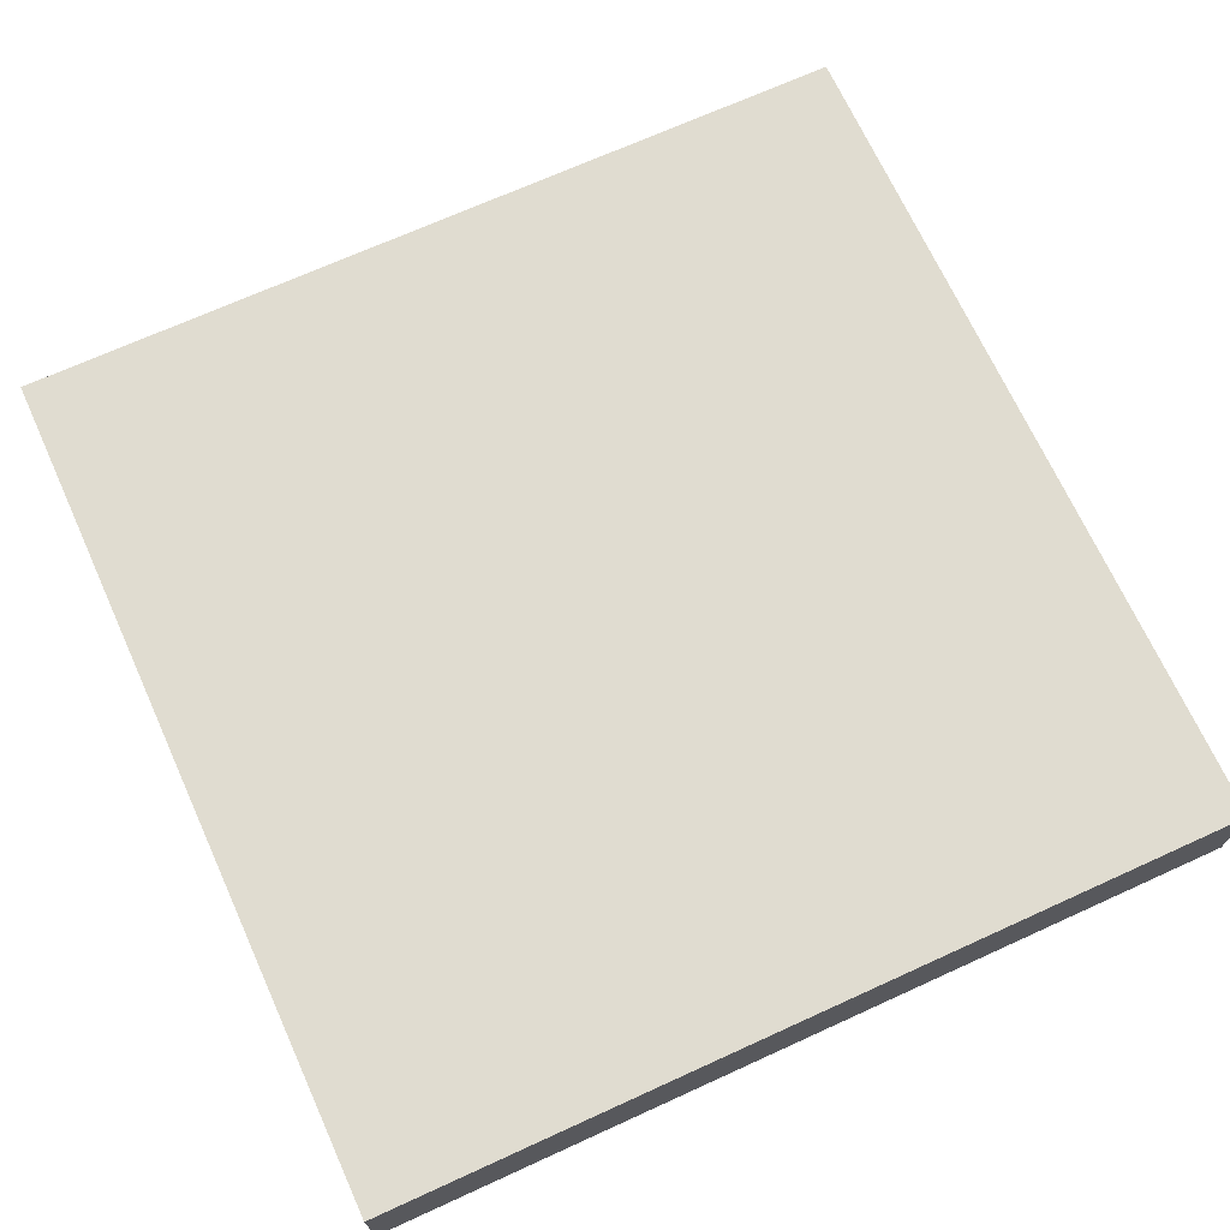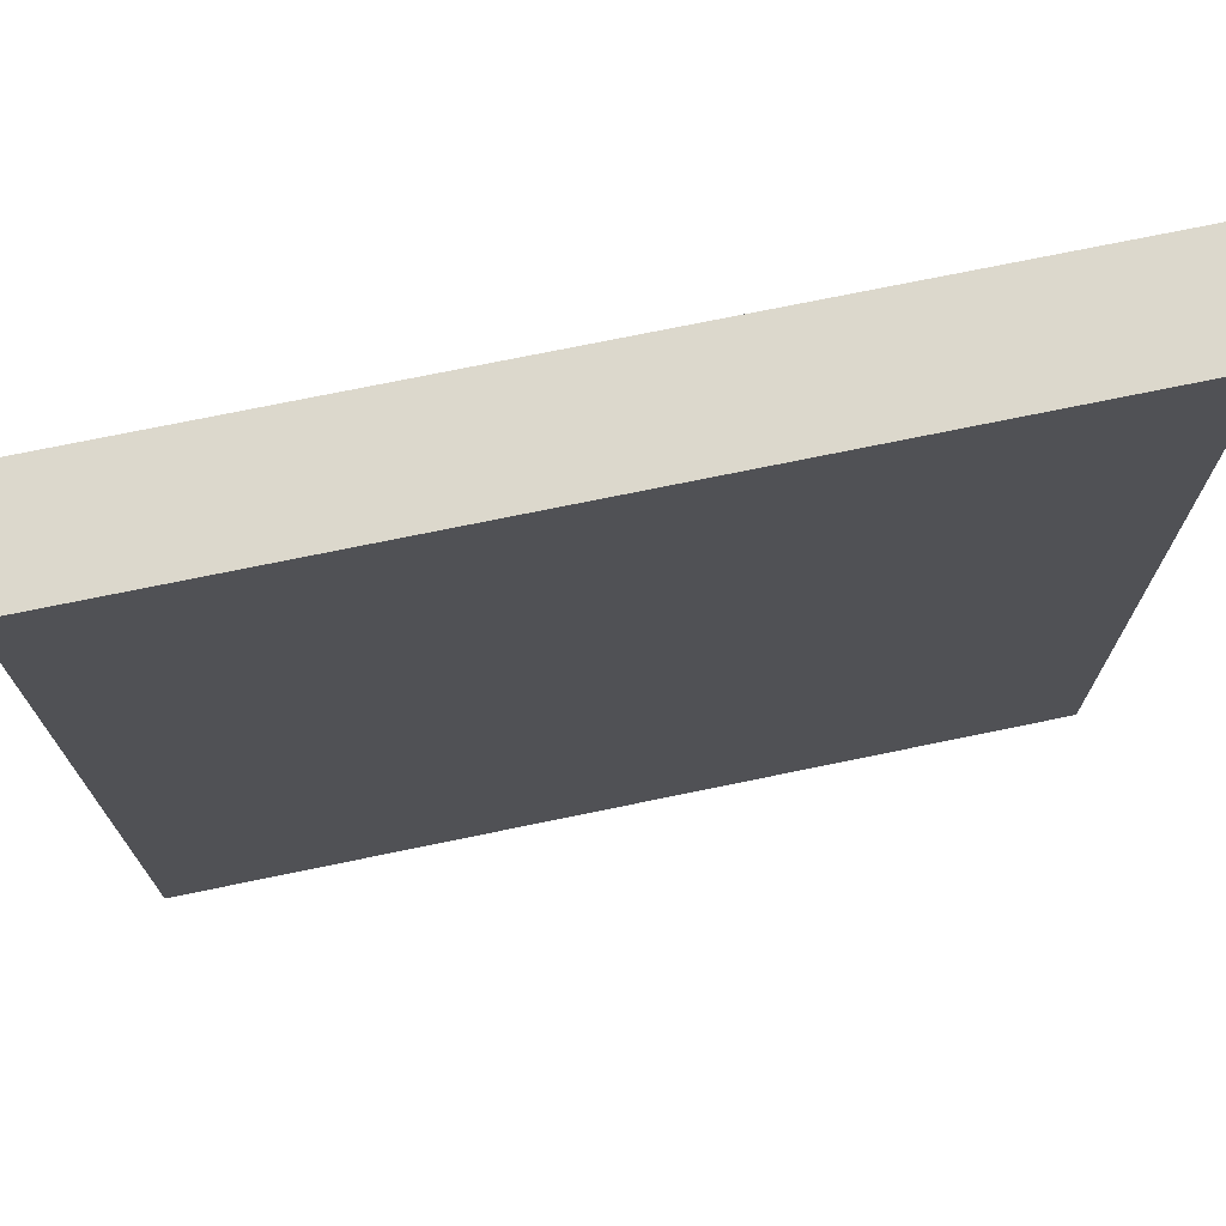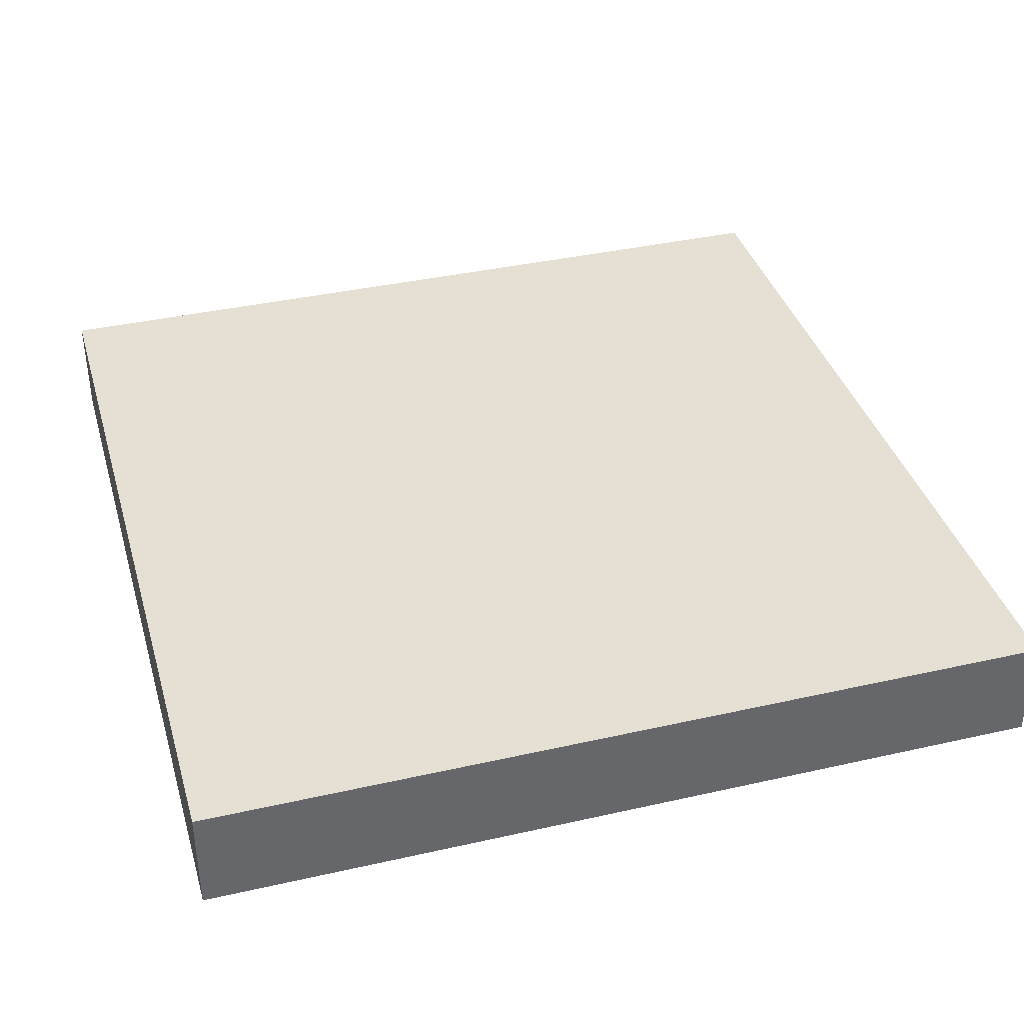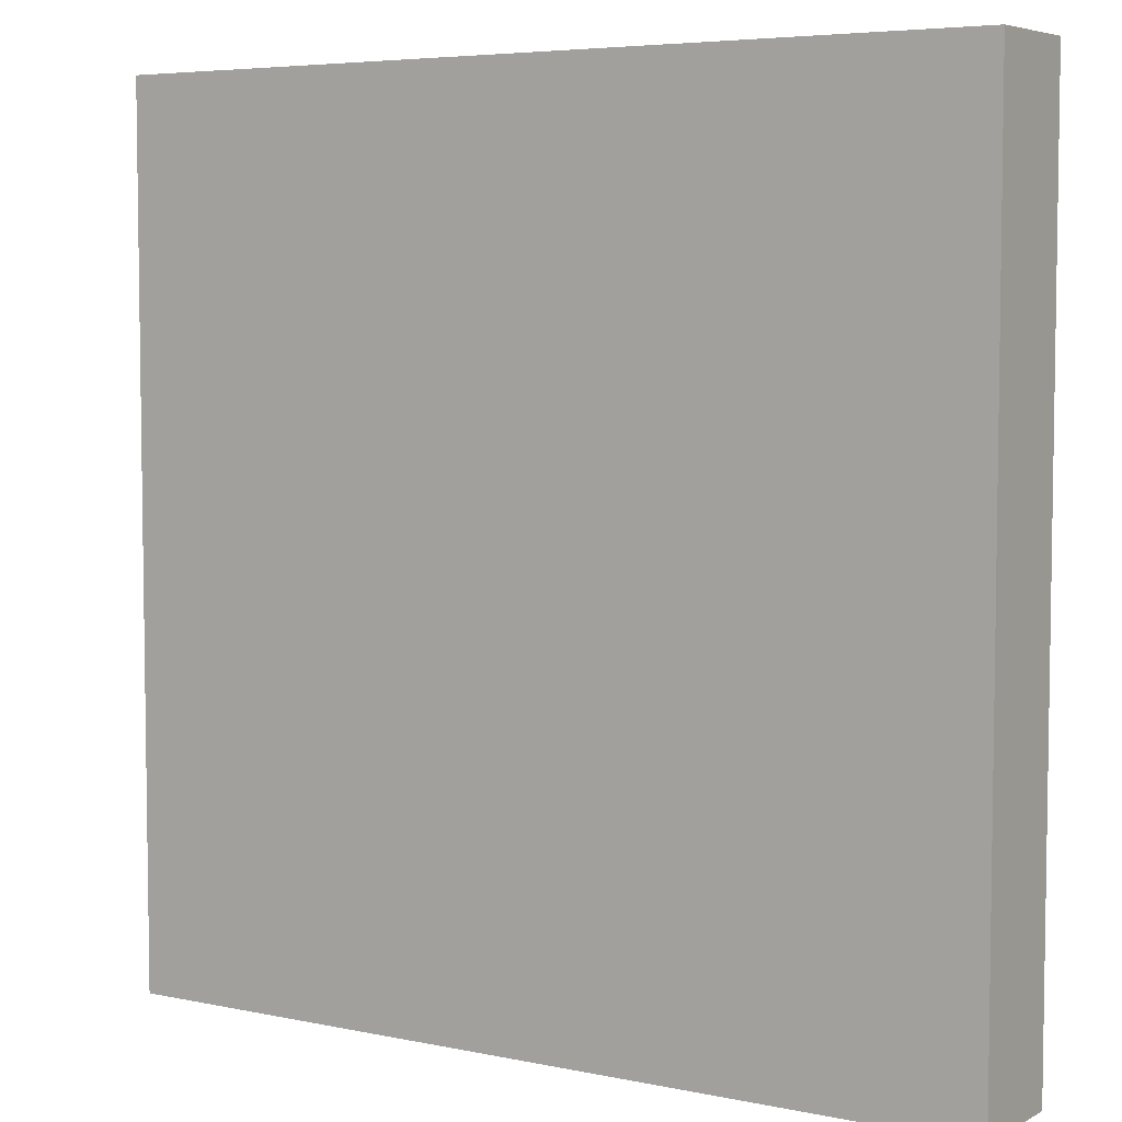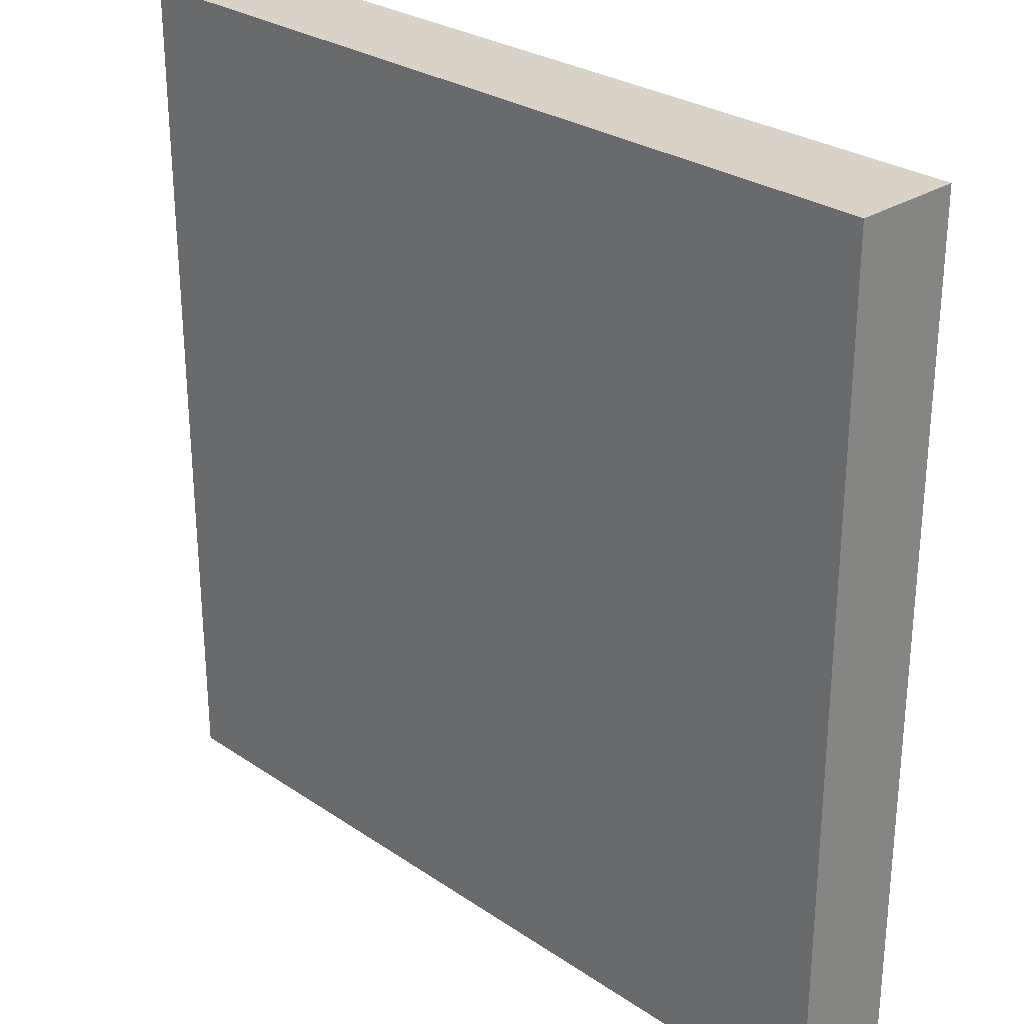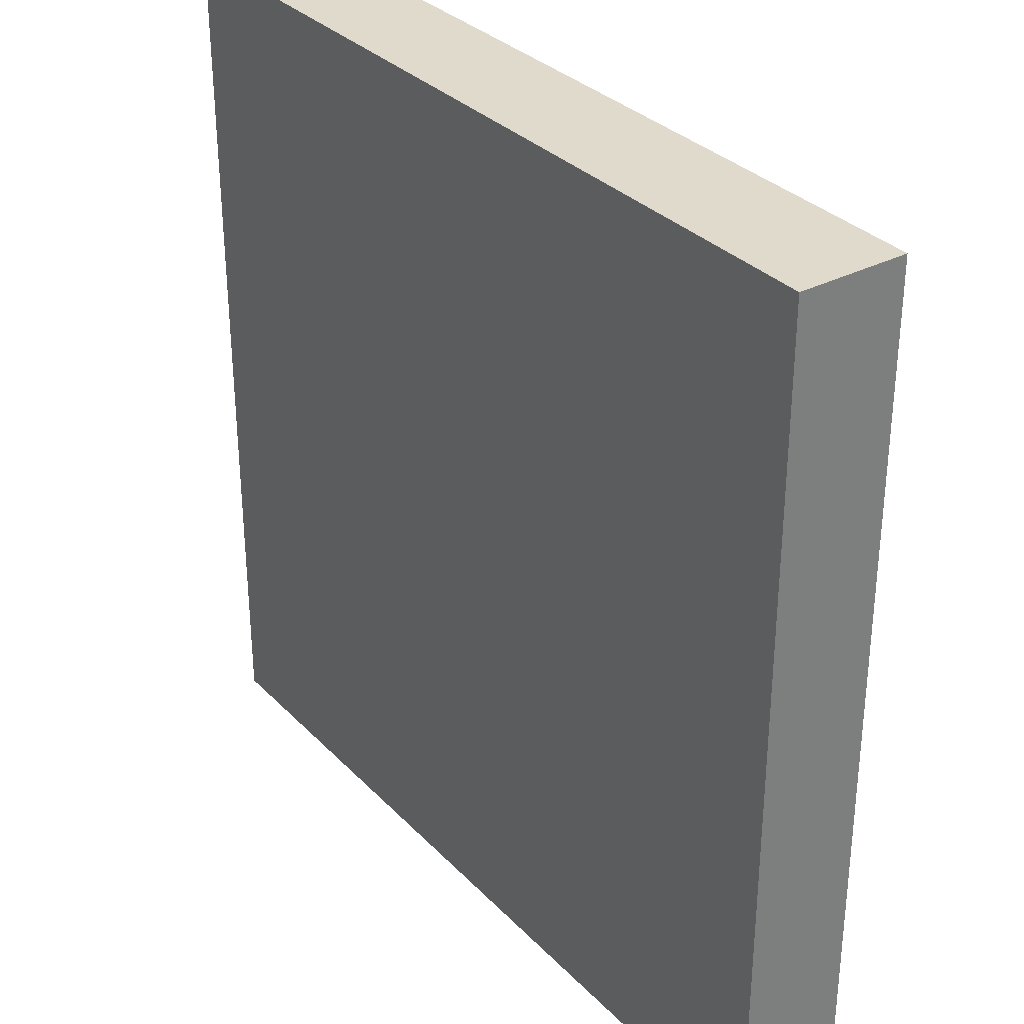
<metadata>
{"format":"obj","ext":"obj","renderer":"f3d","projection":"perspective","resolution":1024,"background":"white","views":[{"elev":69.7,"azim":65.5,"up":"+Z"},{"elev":72.7,"azim":168.3,"up":"+Y"},{"elev":38.1,"azim":-16.0,"up":"+Z"},{"elev":5.5,"azim":32.9,"up":"+Y"},{"elev":27.9,"azim":-134.3,"up":"+Y"},{"elev":32.4,"azim":54.1,"up":"+Y"}]}
</metadata>
<code>
v -16 161 0
v -16 160 0
v -16 160 1
v -16 161 1
v -15 160 0
v -15 160 1
v -15 161 0
v -15 161 1
v -16 162 0
v -16 162 1
v -15 162 0
v -15 162 1
v -16 163 0
v -16 163 1
v -15 163 0
v -15 163 1
v -16 164 0
v -16 164 1
v -15 164 0
v -15 164 1
v -16 165 0
v -16 165 1
v -15 165 0
v -15 165 1
v -16 166 0
v -16 166 1
v -15 166 0
v -15 166 1
v -16 167 0
v -16 167 1
v -15 167 0
v -15 167 1
v -16 168 0
v -16 168 1
v -15 168 1
v -15 168 0
v -14 160 0
v -14 160 1
v -14 161 0
v -14 161 1
v -14 162 0
v -14 162 1
v -14 163 0
v -14 163 1
v -14 164 0
v -14 164 1
v -14 165 0
v -14 165 1
v -14 166 0
v -14 166 1
v -14 167 0
v -14 167 1
v -14 168 1
v -14 168 0
v -13 160 0
v -13 160 1
v -13 161 0
v -13 161 1
v -13 162 0
v -13 162 1
v -13 163 0
v -13 163 1
v -13 164 0
v -13 164 1
v -13 165 0
v -13 165 1
v -13 166 0
v -13 166 1
v -13 167 0
v -13 167 1
v -13 168 1
v -13 168 0
v -12 160 0
v -12 160 1
v -12 161 0
v -12 161 1
v -12 162 0
v -12 162 1
v -12 163 0
v -12 163 1
v -12 164 0
v -12 164 1
v -12 165 0
v -12 165 1
v -12 166 0
v -12 166 1
v -12 167 0
v -12 167 1
v -12 168 1
v -12 168 0
v -11 160 0
v -11 160 1
v -11 161 0
v -11 161 1
v -11 162 0
v -11 162 1
v -11 163 0
v -11 163 1
v -11 164 0
v -11 164 1
v -11 165 0
v -11 165 1
v -11 166 0
v -11 166 1
v -11 167 0
v -11 167 1
v -11 168 1
v -11 168 0
v -10 160 0
v -10 160 1
v -10 161 0
v -10 161 1
v -10 162 0
v -10 162 1
v -10 163 0
v -10 163 1
v -10 164 0
v -10 164 1
v -10 165 0
v -10 165 1
v -10 166 0
v -10 166 1
v -10 167 0
v -10 167 1
v -10 168 1
v -10 168 0
v -9 160 0
v -9 160 1
v -9 161 0
v -9 161 1
v -9 162 0
v -9 162 1
v -9 163 0
v -9 163 1
v -9 164 0
v -9 164 1
v -9 165 0
v -9 165 1
v -9 166 0
v -9 166 1
v -9 167 0
v -9 167 1
v -9 168 1
v -9 168 0
v -8 161 1
v -8 160 1
v -8 160 0
v -8 161 0
v -8 162 1
v -8 162 0
v -8 163 1
v -8 163 0
v -8 164 1
v -8 164 0
v -8 165 1
v -8 165 0
v -8 166 1
v -8 166 0
v -8 167 1
v -8 167 0
v -8 168 1
v -8 168 0
g 101_Piece6_20_0
f 1 2 3 4
f 3 2 5 6
f 7 5 2 1
f 4 3 6 8
f 9 1 4 10
f 11 7 1 9
f 10 4 8 12
f 13 9 10 14
f 15 11 9 13
f 14 10 12 16
f 17 13 14 18
f 19 15 13 17
f 18 14 16 20
f 21 17 18 22
f 23 19 17 21
f 22 18 20 24
f 25 21 22 26
f 27 23 21 25
f 26 22 24 28
f 29 25 26 30
f 31 27 25 29
f 30 26 28 32
f 33 29 30 34
f 33 34 35 36
f 36 31 29 33
f 34 30 32 35
f 6 5 37 38
f 39 37 5 7
f 8 6 38 40
f 41 39 7 11
f 12 8 40 42
f 43 41 11 15
f 16 12 42 44
f 45 43 15 19
f 20 16 44 46
f 47 45 19 23
f 24 20 46 48
f 49 47 23 27
f 28 24 48 50
f 51 49 27 31
f 32 28 50 52
f 36 35 53 54
f 54 51 31 36
f 35 32 52 53
f 38 37 55 56
f 57 55 37 39
f 40 38 56 58
f 59 57 39 41
f 42 40 58 60
f 61 59 41 43
f 44 42 60 62
f 63 61 43 45
f 46 44 62 64
f 65 63 45 47
f 48 46 64 66
f 67 65 47 49
f 50 48 66 68
f 69 67 49 51
f 52 50 68 70
f 54 53 71 72
f 72 69 51 54
f 53 52 70 71
f 56 55 73 74
f 75 73 55 57
f 58 56 74 76
f 77 75 57 59
f 60 58 76 78
f 79 77 59 61
f 62 60 78 80
f 81 79 61 63
f 64 62 80 82
f 83 81 63 65
f 66 64 82 84
f 85 83 65 67
f 68 66 84 86
f 87 85 67 69
f 70 68 86 88
f 72 71 89 90
f 90 87 69 72
f 71 70 88 89
f 74 73 91 92
f 93 91 73 75
f 76 74 92 94
f 95 93 75 77
f 78 76 94 96
f 97 95 77 79
f 80 78 96 98
f 99 97 79 81
f 82 80 98 100
f 101 99 81 83
f 84 82 100 102
f 103 101 83 85
f 86 84 102 104
f 105 103 85 87
f 88 86 104 106
f 90 89 107 108
f 108 105 87 90
f 89 88 106 107
f 92 91 109 110
f 111 109 91 93
f 94 92 110 112
f 113 111 93 95
f 96 94 112 114
f 115 113 95 97
f 98 96 114 116
f 117 115 97 99
f 100 98 116 118
f 119 117 99 101
f 102 100 118 120
f 121 119 101 103
f 104 102 120 122
f 123 121 103 105
f 106 104 122 124
f 108 107 125 126
f 126 123 105 108
f 107 106 124 125
f 110 109 127 128
f 129 127 109 111
f 112 110 128 130
f 131 129 111 113
f 114 112 130 132
f 133 131 113 115
f 116 114 132 134
f 135 133 115 117
f 118 116 134 136
f 137 135 117 119
f 120 118 136 138
f 139 137 119 121
f 122 120 138 140
f 141 139 121 123
f 124 122 140 142
f 126 125 143 144
f 144 141 123 126
f 125 124 142 143
f 145 146 147 148
f 128 127 147 146
f 148 147 127 129
f 130 128 146 145
f 149 145 148 150
f 150 148 129 131
f 132 130 145 149
f 151 149 150 152
f 152 150 131 133
f 134 132 149 151
f 153 151 152 154
f 154 152 133 135
f 136 134 151 153
f 155 153 154 156
f 156 154 135 137
f 138 136 153 155
f 157 155 156 158
f 158 156 137 139
f 140 138 155 157
f 159 157 158 160
f 160 158 139 141
f 142 140 157 159
f 161 159 160 162
f 144 143 161 162
f 162 160 141 144
f 143 142 159 161

</code>
